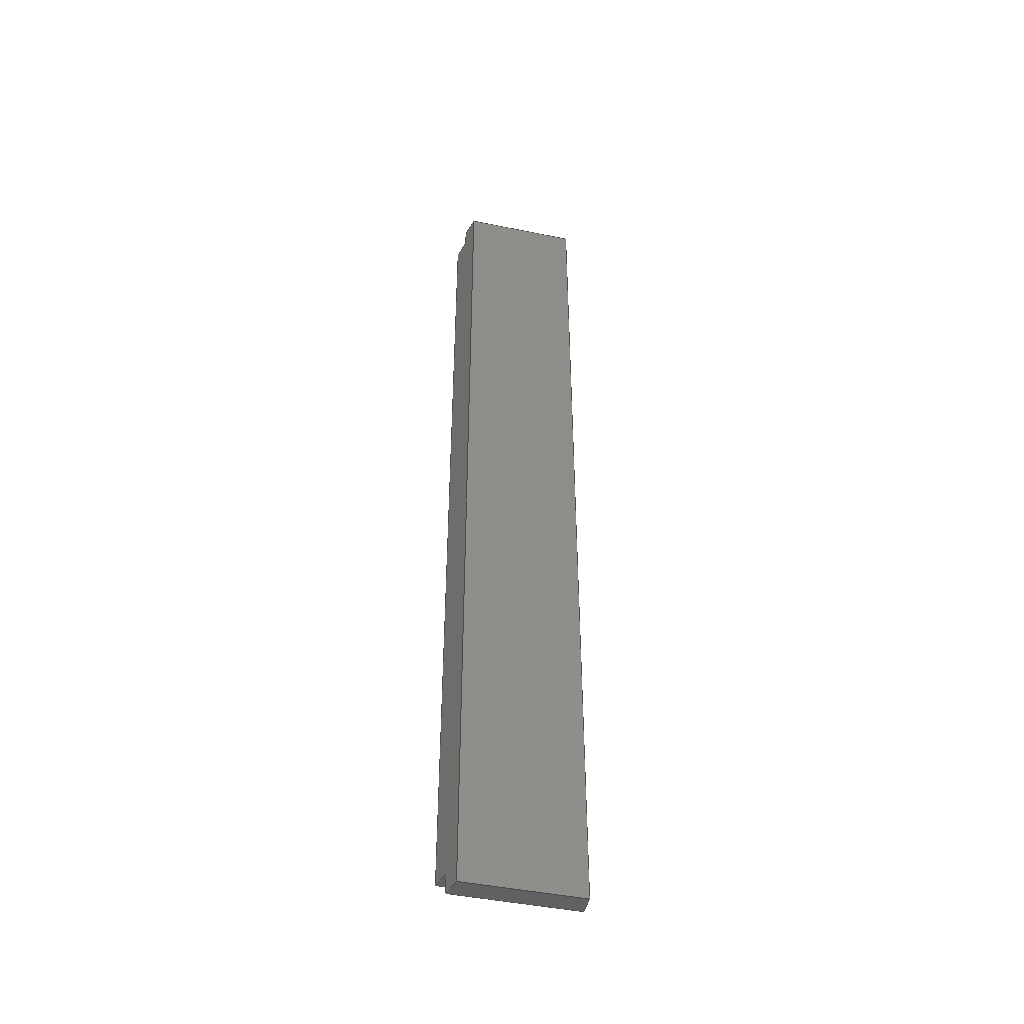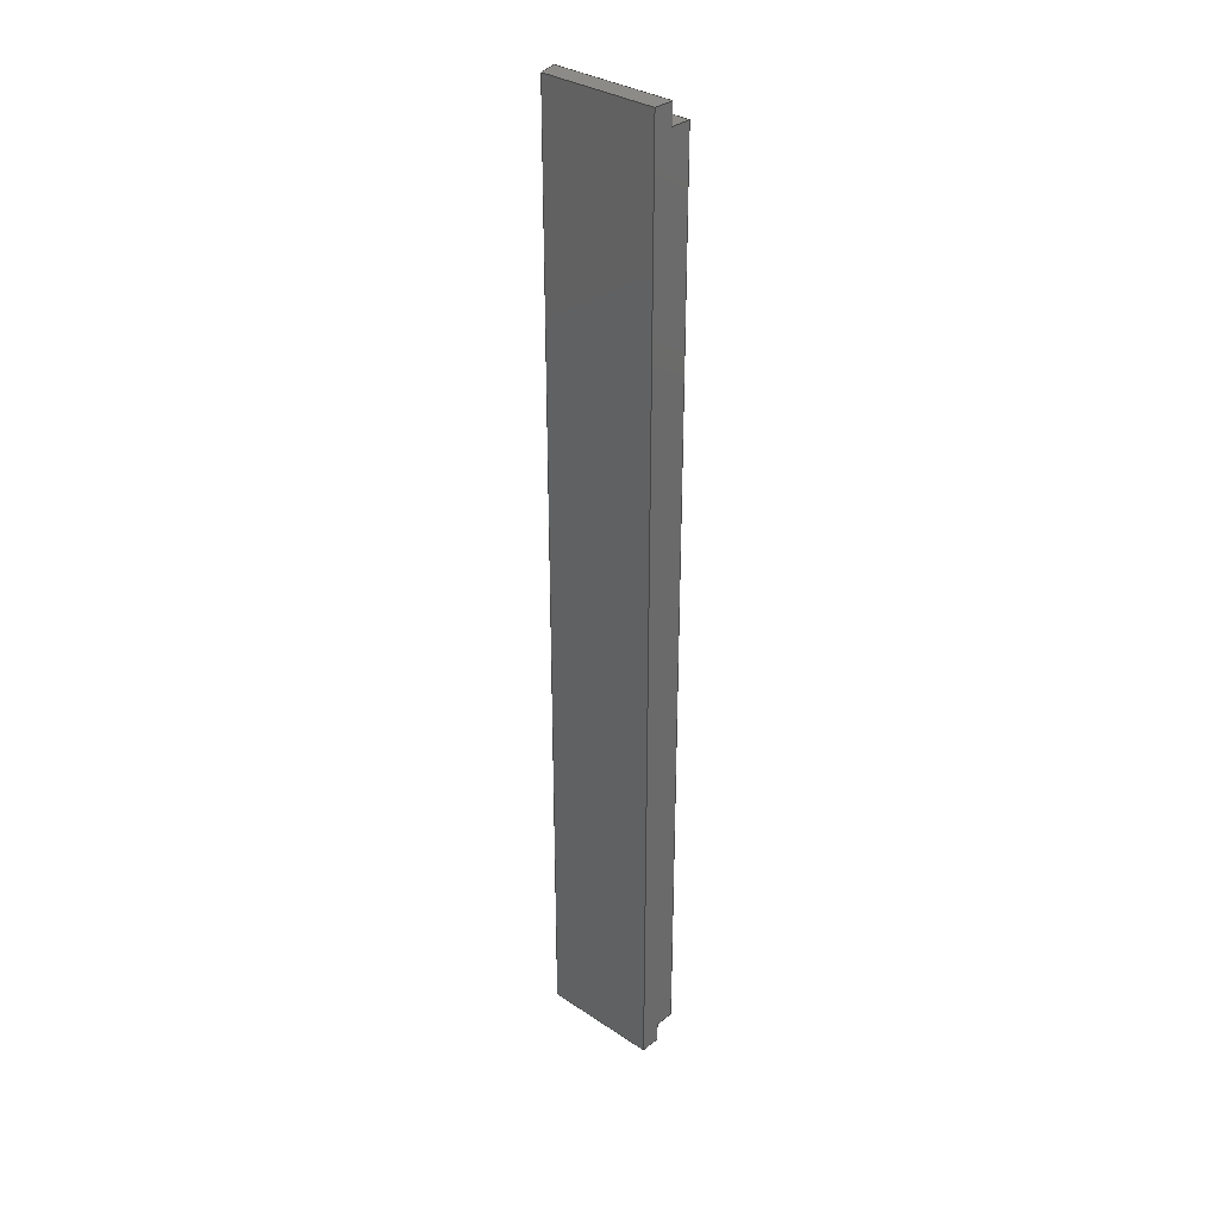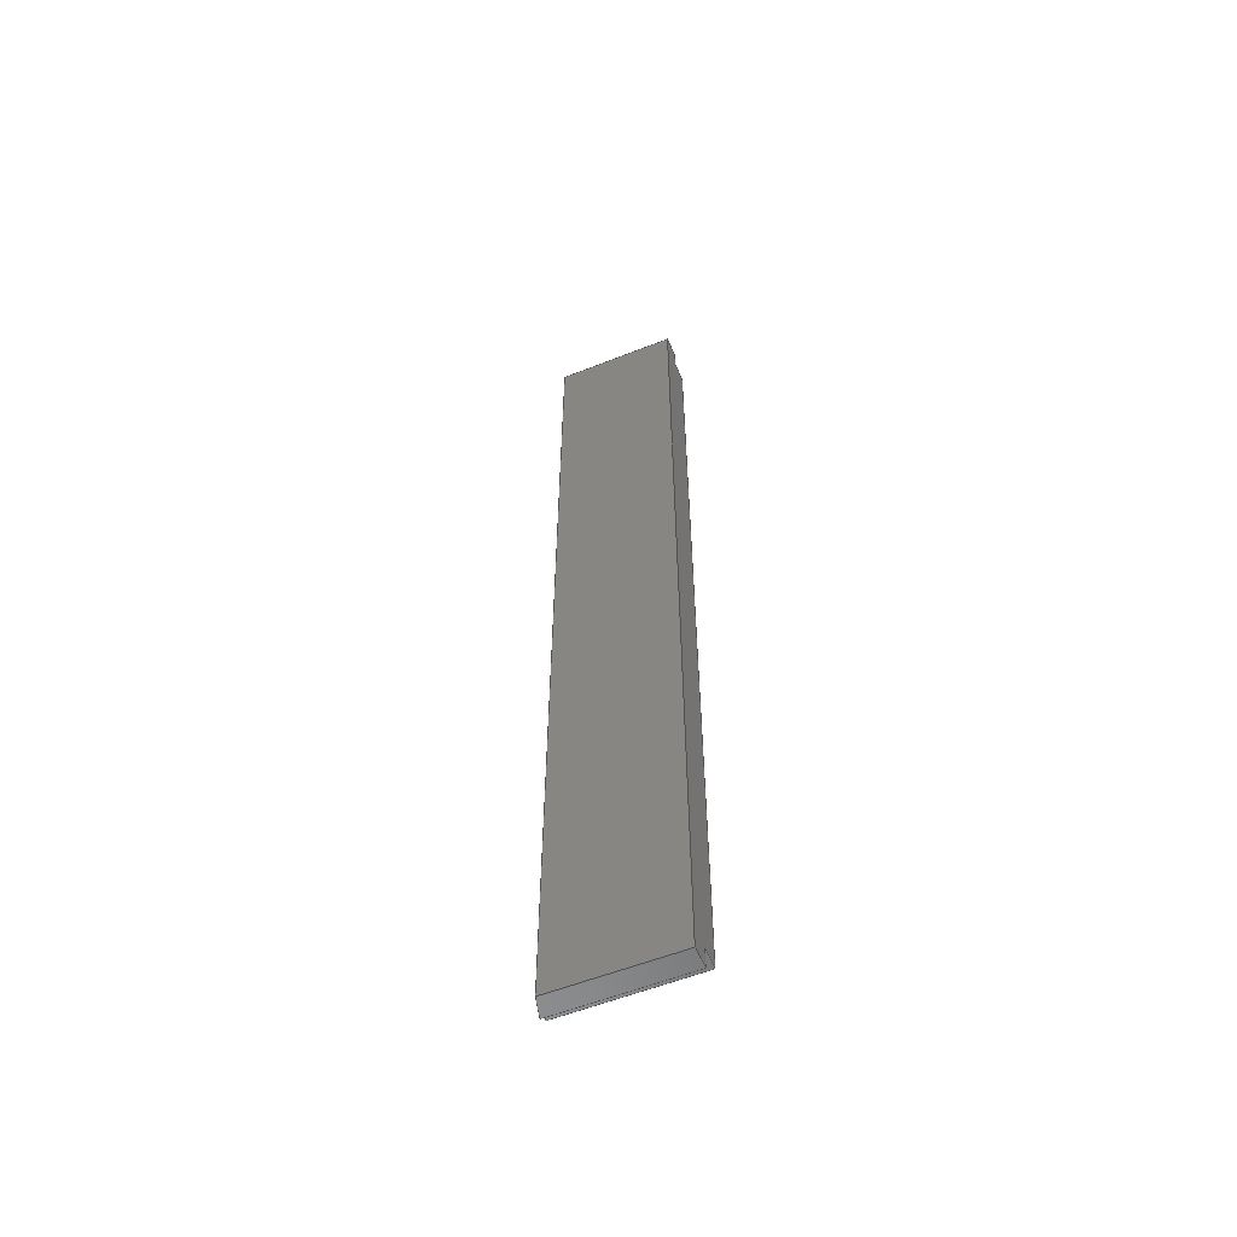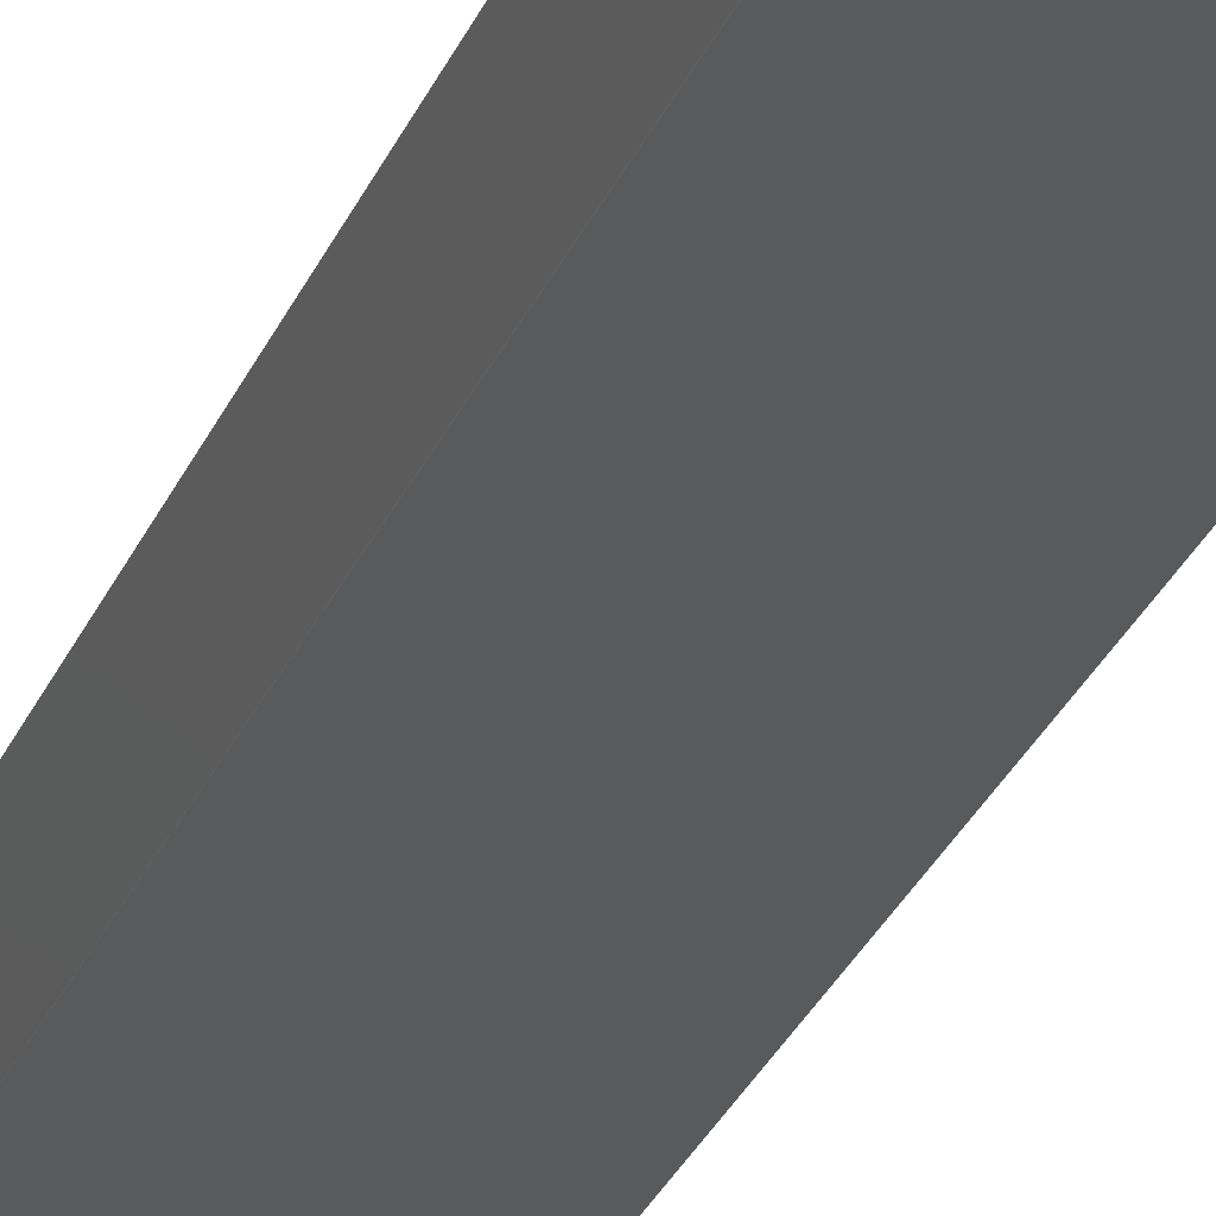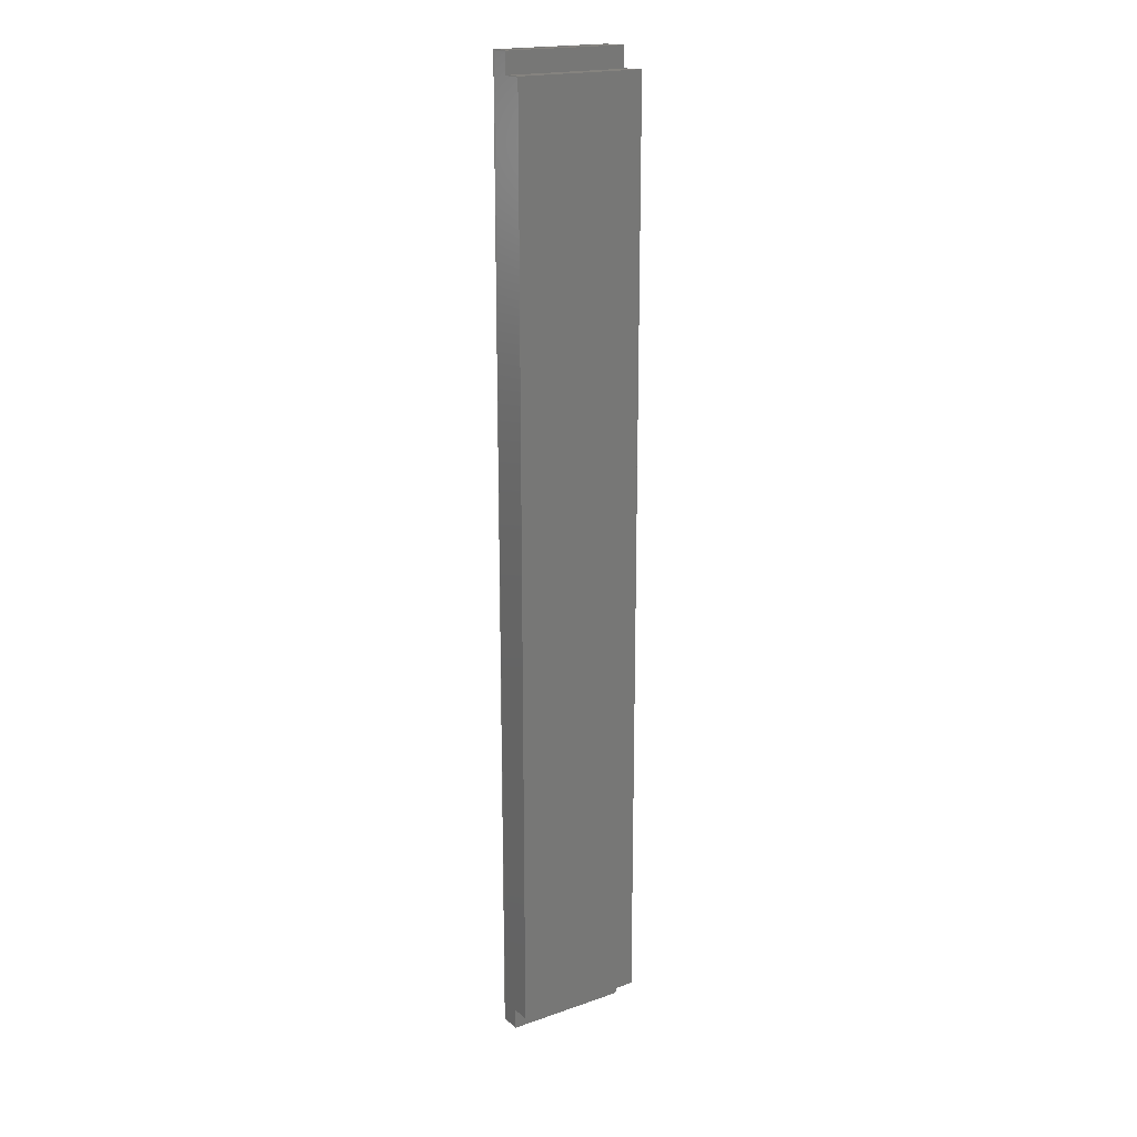
<metadata>
{"format":"step","ext":"step","renderer":"f3d","projection":"perspective","resolution":1024,"background":"white","views":[{"elev":-45.4,"azim":166.7,"up":"+Y"},{"elev":32.8,"azim":-137.4,"up":"+Y"},{"elev":-57.5,"azim":-157.7,"up":"+Y"},{"elev":-24.1,"azim":163.3,"up":"+Z"},{"elev":19.0,"azim":-33.2,"up":"+Y"}]}
</metadata>
<code>
ISO-10303-21;
DATA;
#1=SHAPE_REPRESENTATION_RELATIONSHIP('','',#190,#2);
#2=ADVANCED_BREP_SHAPE_REPRESENTATION('',(#188),#300);
#3=ORIENTED_EDGE('',*,*,#51,.T.);
#4=ORIENTED_EDGE('',*,*,#52,.T.);
#5=ORIENTED_EDGE('',*,*,#53,.F.);
#6=ORIENTED_EDGE('',*,*,#54,.F.);
#7=ORIENTED_EDGE('',*,*,#55,.T.);
#8=ORIENTED_EDGE('',*,*,#56,.T.);
#9=ORIENTED_EDGE('',*,*,#51,.F.);
#10=ORIENTED_EDGE('',*,*,#57,.F.);
#11=ORIENTED_EDGE('',*,*,#58,.F.);
#12=ORIENTED_EDGE('',*,*,#55,.F.);
#13=ORIENTED_EDGE('',*,*,#59,.T.);
#14=ORIENTED_EDGE('',*,*,#60,.T.);
#15=ORIENTED_EDGE('',*,*,#61,.F.);
#16=ORIENTED_EDGE('',*,*,#62,.F.);
#17=ORIENTED_EDGE('',*,*,#63,.T.);
#18=ORIENTED_EDGE('',*,*,#64,.T.);
#19=ORIENTED_EDGE('',*,*,#62,.T.);
#20=ORIENTED_EDGE('',*,*,#65,.T.);
#21=ORIENTED_EDGE('',*,*,#66,.F.);
#22=ORIENTED_EDGE('',*,*,#67,.F.);
#23=ORIENTED_EDGE('',*,*,#68,.T.);
#24=ORIENTED_EDGE('',*,*,#69,.T.);
#25=ORIENTED_EDGE('',*,*,#64,.F.);
#26=ORIENTED_EDGE('',*,*,#70,.T.);
#27=ORIENTED_EDGE('',*,*,#71,.F.);
#28=ORIENTED_EDGE('',*,*,#66,.T.);
#29=ORIENTED_EDGE('',*,*,#72,.T.);
#30=ORIENTED_EDGE('',*,*,#60,.F.);
#31=ORIENTED_EDGE('',*,*,#63,.F.);
#32=ORIENTED_EDGE('',*,*,#67,.T.);
#33=ORIENTED_EDGE('',*,*,#71,.T.);
#34=ORIENTED_EDGE('',*,*,#59,.F.);
#35=ORIENTED_EDGE('',*,*,#57,.T.);
#36=ORIENTED_EDGE('',*,*,#54,.T.);
#37=ORIENTED_EDGE('',*,*,#73,.F.);
#38=ORIENTED_EDGE('',*,*,#70,.F.);
#39=ORIENTED_EDGE('',*,*,#53,.T.);
#40=ORIENTED_EDGE('',*,*,#74,.T.);
#41=ORIENTED_EDGE('',*,*,#68,.F.);
#42=ORIENTED_EDGE('',*,*,#73,.T.);
#43=ORIENTED_EDGE('',*,*,#56,.F.);
#44=ORIENTED_EDGE('',*,*,#58,.T.);
#45=ORIENTED_EDGE('',*,*,#72,.F.);
#46=ORIENTED_EDGE('',*,*,#65,.F.);
#47=ORIENTED_EDGE('',*,*,#61,.T.);
#48=ORIENTED_EDGE('',*,*,#69,.F.);
#49=ORIENTED_EDGE('',*,*,#74,.F.);
#50=ORIENTED_EDGE('',*,*,#52,.F.);
#51=EDGE_CURVE('',#75,#76,#91,.T.);
#52=EDGE_CURVE('',#76,#77,#92,.T.);
#53=EDGE_CURVE('',#78,#77,#93,.T.);
#54=EDGE_CURVE('',#75,#78,#94,.T.);
#55=EDGE_CURVE('',#79,#80,#95,.T.);
#56=EDGE_CURVE('',#80,#76,#96,.T.);
#57=EDGE_CURVE('',#79,#75,#97,.T.);
#58=EDGE_CURVE('',#80,#81,#98,.T.);
#59=EDGE_CURVE('',#79,#82,#99,.T.);
#60=EDGE_CURVE('',#82,#81,#100,.T.);
#61=EDGE_CURVE('',#83,#84,#101,.T.);
#62=EDGE_CURVE('',#85,#83,#102,.T.);
#63=EDGE_CURVE('',#85,#86,#103,.T.);
#64=EDGE_CURVE('',#86,#84,#104,.T.);
#65=EDGE_CURVE('',#83,#87,#105,.T.);
#66=EDGE_CURVE('',#88,#87,#106,.T.);
#67=EDGE_CURVE('',#85,#88,#107,.T.);
#68=EDGE_CURVE('',#89,#90,#108,.T.);
#69=EDGE_CURVE('',#90,#84,#109,.T.);
#70=EDGE_CURVE('',#86,#89,#110,.T.);
#71=EDGE_CURVE('',#88,#82,#111,.T.);
#72=EDGE_CURVE('',#87,#81,#112,.T.);
#73=EDGE_CURVE('',#89,#78,#113,.T.);
#74=EDGE_CURVE('',#77,#90,#114,.T.);
#75=VERTEX_POINT('',#251);
#76=VERTEX_POINT('',#252);
#77=VERTEX_POINT('',#254);
#78=VERTEX_POINT('',#256);
#79=VERTEX_POINT('',#260);
#80=VERTEX_POINT('',#261);
#81=VERTEX_POINT('',#266);
#82=VERTEX_POINT('',#268);
#83=VERTEX_POINT('',#272);
#84=VERTEX_POINT('',#273);
#85=VERTEX_POINT('',#275);
#86=VERTEX_POINT('',#277);
#87=VERTEX_POINT('',#281);
#88=VERTEX_POINT('',#283);
#89=VERTEX_POINT('',#287);
#90=VERTEX_POINT('',#288);
#91=LINE('',#250,#115);
#92=LINE('',#253,#116);
#93=LINE('',#255,#117);
#94=LINE('',#257,#118);
#95=LINE('',#259,#119);
#96=LINE('',#262,#120);
#97=LINE('',#263,#121);
#98=LINE('',#265,#122);
#99=LINE('',#267,#123);
#100=LINE('',#269,#124);
#101=LINE('',#271,#125);
#102=LINE('',#274,#126);
#103=LINE('',#276,#127);
#104=LINE('',#278,#128);
#105=LINE('',#280,#129);
#106=LINE('',#282,#130);
#107=LINE('',#284,#131);
#108=LINE('',#286,#132);
#109=LINE('',#289,#133);
#110=LINE('',#290,#134);
#111=LINE('',#292,#135);
#112=LINE('',#293,#136);
#113=LINE('',#295,#137);
#114=LINE('',#297,#138);
#115=VECTOR('',#206,1);
#116=VECTOR('',#207,1);
#117=VECTOR('',#208,1);
#118=VECTOR('',#209,1);
#119=VECTOR('',#212,1);
#120=VECTOR('',#213,1);
#121=VECTOR('',#214,1);
#122=VECTOR('',#217,1);
#123=VECTOR('',#218,1);
#124=VECTOR('',#219,1);
#125=VECTOR('',#222,1);
#126=VECTOR('',#223,1);
#127=VECTOR('',#224,1);
#128=VECTOR('',#225,1);
#129=VECTOR('',#228,1);
#130=VECTOR('',#229,1);
#131=VECTOR('',#230,1);
#132=VECTOR('',#233,1);
#133=VECTOR('',#234,1);
#134=VECTOR('',#235,1);
#135=VECTOR('',#238,1);
#136=VECTOR('',#239,1);
#137=VECTOR('',#242,1);
#138=VECTOR('',#245,1);
#139=EDGE_LOOP('',(#3,#4,#5,#6));
#140=EDGE_LOOP('',(#7,#8,#9,#10));
#141=EDGE_LOOP('',(#11,#12,#13,#14));
#142=EDGE_LOOP('',(#15,#16,#17,#18));
#143=EDGE_LOOP('',(#19,#20,#21,#22));
#144=EDGE_LOOP('',(#23,#24,#25,#26));
#145=EDGE_LOOP('',(#27,#28,#29,#30));
#146=EDGE_LOOP('',(#31,#32,#33,#34,#35,#36,#37,#38));
#147=EDGE_LOOP('',(#39,#40,#41,#42));
#148=EDGE_LOOP('',(#43,#44,#45,#46,#47,#48,#49,#50));
#149=FACE_BOUND('',#139,.T.);
#150=FACE_BOUND('',#140,.T.);
#151=FACE_BOUND('',#141,.T.);
#152=FACE_BOUND('',#142,.T.);
#153=FACE_BOUND('',#143,.T.);
#154=FACE_BOUND('',#144,.T.);
#155=FACE_BOUND('',#145,.T.);
#156=FACE_BOUND('',#146,.T.);
#157=FACE_BOUND('',#147,.T.);
#158=FACE_BOUND('',#148,.T.);
#159=PLANE('',#192);
#160=PLANE('',#193);
#161=PLANE('',#194);
#162=PLANE('',#195);
#163=PLANE('',#196);
#164=PLANE('',#197);
#165=PLANE('',#198);
#166=PLANE('',#199);
#167=PLANE('',#200);
#168=PLANE('',#201);
#169=ADVANCED_FACE('',(#149),#159,.T.);
#170=ADVANCED_FACE('',(#150),#160,.T.);
#171=ADVANCED_FACE('',(#151),#161,.F.);
#172=ADVANCED_FACE('',(#152),#162,.F.);
#173=ADVANCED_FACE('',(#153),#163,.T.);
#174=ADVANCED_FACE('',(#154),#164,.F.);
#175=ADVANCED_FACE('',(#155),#165,.T.);
#176=ADVANCED_FACE('',(#156),#166,.T.);
#177=ADVANCED_FACE('',(#157),#167,.F.);
#178=ADVANCED_FACE('',(#158),#168,.T.);
#179=CLOSED_SHELL('',(#169,#170,#171,#172,#173,#174,#175,#176,#177,#178));
#180=STYLED_ITEM('',(#181),#188);
#181=PRESENTATION_STYLE_ASSIGNMENT((#182));
#182=SURFACE_STYLE_USAGE(.BOTH.,#183);
#183=SURFACE_SIDE_STYLE('',(#184));
#184=SURFACE_STYLE_FILL_AREA(#185);
#185=FILL_AREA_STYLE('',(#186));
#186=FILL_AREA_STYLE_COLOUR('',#187);
#187=COLOUR_RGB('',0.349,0.3765,0.4);
#188=MANIFOLD_SOLID_BREP('Part 1',#179);
#189=SHAPE_DEFINITION_REPRESENTATION(#305,#190);
#190=SHAPE_REPRESENTATION('Part 1',(#191),#300);
#191=AXIS2_PLACEMENT_3D('',#248,#202,#203);
#192=AXIS2_PLACEMENT_3D('',#249,#204,#205);
#193=AXIS2_PLACEMENT_3D('',#258,#210,#211);
#194=AXIS2_PLACEMENT_3D('',#264,#215,#216);
#195=AXIS2_PLACEMENT_3D('',#270,#220,#221);
#196=AXIS2_PLACEMENT_3D('',#279,#226,#227);
#197=AXIS2_PLACEMENT_3D('',#285,#231,#232);
#198=AXIS2_PLACEMENT_3D('',#291,#236,#237);
#199=AXIS2_PLACEMENT_3D('',#294,#240,#241);
#200=AXIS2_PLACEMENT_3D('',#296,#243,#244);
#201=AXIS2_PLACEMENT_3D('',#298,#246,#247);
#202=DIRECTION('',(0,0,1));
#203=DIRECTION('',(1,0,0));
#204=DIRECTION('',(0,1,0));
#205=DIRECTION('',(0,0,1));
#206=DIRECTION('',(1,1.807e-16,0));
#207=DIRECTION('',(-0.2588,0,-0.9659));
#208=DIRECTION('',(1,0,0));
#209=DIRECTION('',(0,0,-1));
#210=DIRECTION('',(0,0,1));
#211=DIRECTION('',(1,0,0));
#212=DIRECTION('',(1,1.807e-16,0));
#213=DIRECTION('',(0,1,0));
#214=DIRECTION('',(0,1,0));
#215=DIRECTION('',(1.807e-16,-1,0));
#216=DIRECTION('',(1,1.807e-16,0));
#217=DIRECTION('',(0.2588,4.677e-17,0.9659));
#218=DIRECTION('',(0,0,1));
#219=DIRECTION('',(1,1.807e-16,0));
#220=DIRECTION('',(0,0,-1));
#221=DIRECTION('',(-1,0,0));
#222=DIRECTION('',(0,-1,0));
#223=DIRECTION('',(1,1.807e-16,0));
#224=DIRECTION('',(0,-1,0));
#225=DIRECTION('',(1,1.807e-16,0));
#226=DIRECTION('',(1.807e-16,-1,0));
#227=DIRECTION('',(1,1.807e-16,0));
#228=DIRECTION('',(0.2588,4.677e-17,0.9659));
#229=DIRECTION('',(1,1.807e-16,0));
#230=DIRECTION('',(0,0,1));
#231=DIRECTION('',(0,1,0));
#232=DIRECTION('',(0,0,1));
#233=DIRECTION('',(1,0,0));
#234=DIRECTION('',(0.2588,0,0.9659));
#235=DIRECTION('',(0,0,-1));
#236=DIRECTION('',(0,0,1));
#237=DIRECTION('',(1,0,0));
#238=DIRECTION('',(0,1,0));
#239=DIRECTION('',(-1.807e-16,1,0));
#240=DIRECTION('',(-1,0,0));
#241=DIRECTION('',(0,0,1));
#242=DIRECTION('',(0,1,0));
#243=DIRECTION('',(0,0,1));
#244=DIRECTION('',(1,0,0));
#245=DIRECTION('',(0,-1,0));
#246=DIRECTION('',(0.9659,0,-0.2588));
#247=DIRECTION('',(-0.2588,0,-0.9659));
#248=CARTESIAN_POINT('',(0,0,0));
#249=CARTESIAN_POINT('',(0.0064,0.096,0.004));
#250=CARTESIAN_POINT('',(-0.08414,0.096,0.002));
#251=CARTESIAN_POINT('',(0,0.096,0.002));
#252=CARTESIAN_POINT('',(0.01226,0.096,0.002));
#253=CARTESIAN_POINT('',(0.01237,0.096,0.0024));
#254=CARTESIAN_POINT('',(0.01173,0.096,-2.168e-19));
#255=CARTESIAN_POINT('',(0.0064,0.096,0));
#256=CARTESIAN_POINT('',(0,0.096,0));
#257=CARTESIAN_POINT('',(0,0.096,0.004));
#258=CARTESIAN_POINT('',(-0.08414,0.095,0.002));
#259=CARTESIAN_POINT('',(-0.08414,0.094,0.002));
#260=CARTESIAN_POINT('',(0,0.094,0.002));
#261=CARTESIAN_POINT('',(0.01226,0.094,0.002));
#262=CARTESIAN_POINT('',(0.01226,0.095,0.002));
#263=CARTESIAN_POINT('',(0,0.048,0.002));
#264=CARTESIAN_POINT('',(-0.08414,0.094,0.003));
#265=CARTESIAN_POINT('',(0.006056,0.094,-0.02117));
#266=CARTESIAN_POINT('',(0.0128,0.094,0.004));
#267=CARTESIAN_POINT('',(0,0.094,0.004));
#268=CARTESIAN_POINT('',(0,0.094,0.004));
#269=CARTESIAN_POINT('',(-0.08414,0.094,0.004));
#270=CARTESIAN_POINT('',(-0.08414,0.001,0.002));
#271=CARTESIAN_POINT('',(0.01226,0.001,0.002));
#272=CARTESIAN_POINT('',(0.01226,0.002,0.002));
#273=CARTESIAN_POINT('',(0.01226,0,0.002));
#274=CARTESIAN_POINT('',(-0.08414,0.002,0.002));
#275=CARTESIAN_POINT('',(0,0.002,0.002));
#276=CARTESIAN_POINT('',(0,0.048,0.002));
#277=CARTESIAN_POINT('',(0,-2.313e-18,0.002));
#278=CARTESIAN_POINT('',(-0.08414,-1.752e-17,0.002));
#279=CARTESIAN_POINT('',(-0.08414,0.002,0.003));
#280=CARTESIAN_POINT('',(0.006056,0.002,-0.02117));
#281=CARTESIAN_POINT('',(0.0128,0.002,0.004));
#282=CARTESIAN_POINT('',(-0.08414,0.002,0.004));
#283=CARTESIAN_POINT('',(0,0.002,0.004));
#284=CARTESIAN_POINT('',(0,0.002,0.004));
#285=CARTESIAN_POINT('',(0.0064,0,0.004));
#286=CARTESIAN_POINT('',(0.0064,0,0));
#287=CARTESIAN_POINT('',(0,0,0));
#288=CARTESIAN_POINT('',(0.01173,0,-2.168e-19));
#289=CARTESIAN_POINT('',(0.01226,0,0.002));
#290=CARTESIAN_POINT('',(0,0,0.004));
#291=CARTESIAN_POINT('',(0.0064,0.048,0.004));
#292=CARTESIAN_POINT('',(0,0.048,0.004));
#293=CARTESIAN_POINT('',(0.0128,0.048,0.004));
#294=CARTESIAN_POINT('',(0,0.048,0.004));
#295=CARTESIAN_POINT('',(0,0.048,0));
#296=CARTESIAN_POINT('',(0.0064,0.048,0));
#297=CARTESIAN_POINT('',(0.01173,0.09694,-2.168e-19));
#298=CARTESIAN_POINT('',(0.01226,0.09694,0.002));
#299=MECHANICAL_DESIGN_GEOMETRIC_PRESENTATION_REPRESENTATION('',(#180),
#300);
#300=(
GEOMETRIC_REPRESENTATION_CONTEXT(3)
GLOBAL_UNCERTAINTY_ASSIGNED_CONTEXT((#301))
GLOBAL_UNIT_ASSIGNED_CONTEXT((#304,#303,#302))
REPRESENTATION_CONTEXT('Part 1','TOP_LEVEL_ASSEMBLY_PART')
);
#301=UNCERTAINTY_MEASURE_WITH_UNIT(LENGTH_MEASURE(5e-06),#304,
'DISTANCE_ACCURACY_VALUE','Maximum Tolerance applied to model');
#302=(
NAMED_UNIT(*)
SI_UNIT($,.STERADIAN.)
SOLID_ANGLE_UNIT()
);
#303=(
NAMED_UNIT(*)
PLANE_ANGLE_UNIT()
SI_UNIT($,.RADIAN.)
);
#304=(
LENGTH_UNIT()
NAMED_UNIT(*)
SI_UNIT($,.METRE.)
);
#305=PRODUCT_DEFINITION_SHAPE('','',#306);
#306=PRODUCT_DEFINITION('','',#308,#307);
#307=PRODUCT_DEFINITION_CONTEXT('',#314,'design');
#308=PRODUCT_DEFINITION_FORMATION_WITH_SPECIFIED_SOURCE('','',#310,
 .NOT_KNOWN.);
#309=PRODUCT_RELATED_PRODUCT_CATEGORY('','',(#310));
#310=PRODUCT('Part 1','Part 1','Part 1',(#312));
#311=PRODUCT_CATEGORY('','');
#312=PRODUCT_CONTEXT('',#314,'mechanical');
#313=APPLICATION_PROTOCOL_DEFINITION('international standard',
'ap242_managed_model_based_3d_engineering',2011,#314);
#314=APPLICATION_CONTEXT('managed model based 3d engineering');
ENDSEC;
END-ISO-10303-21;

</code>
